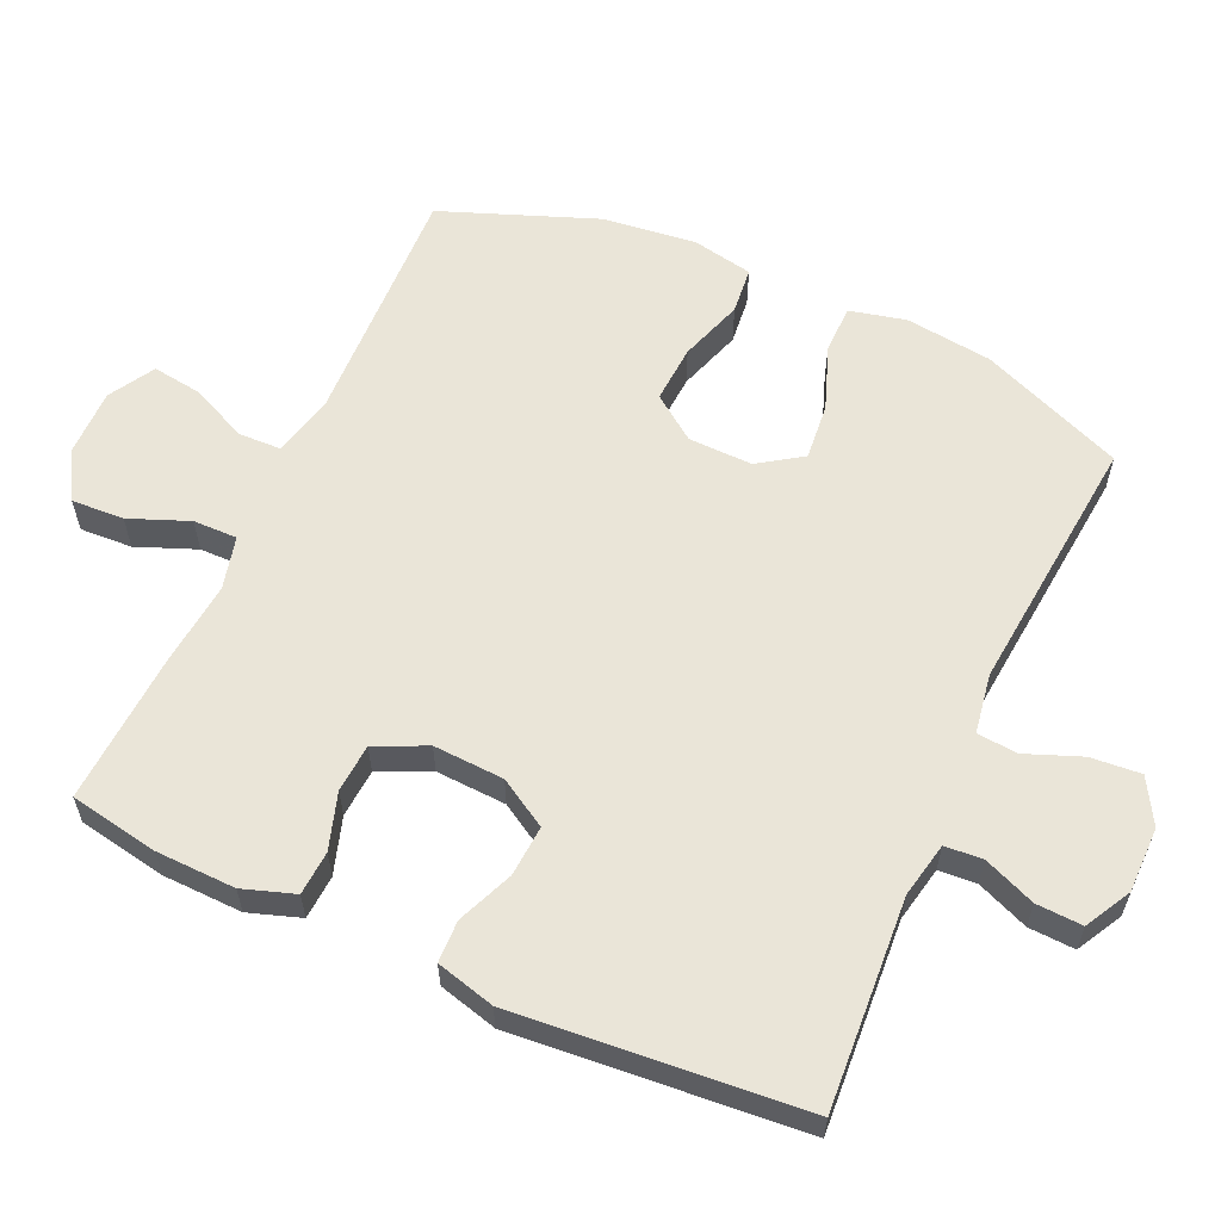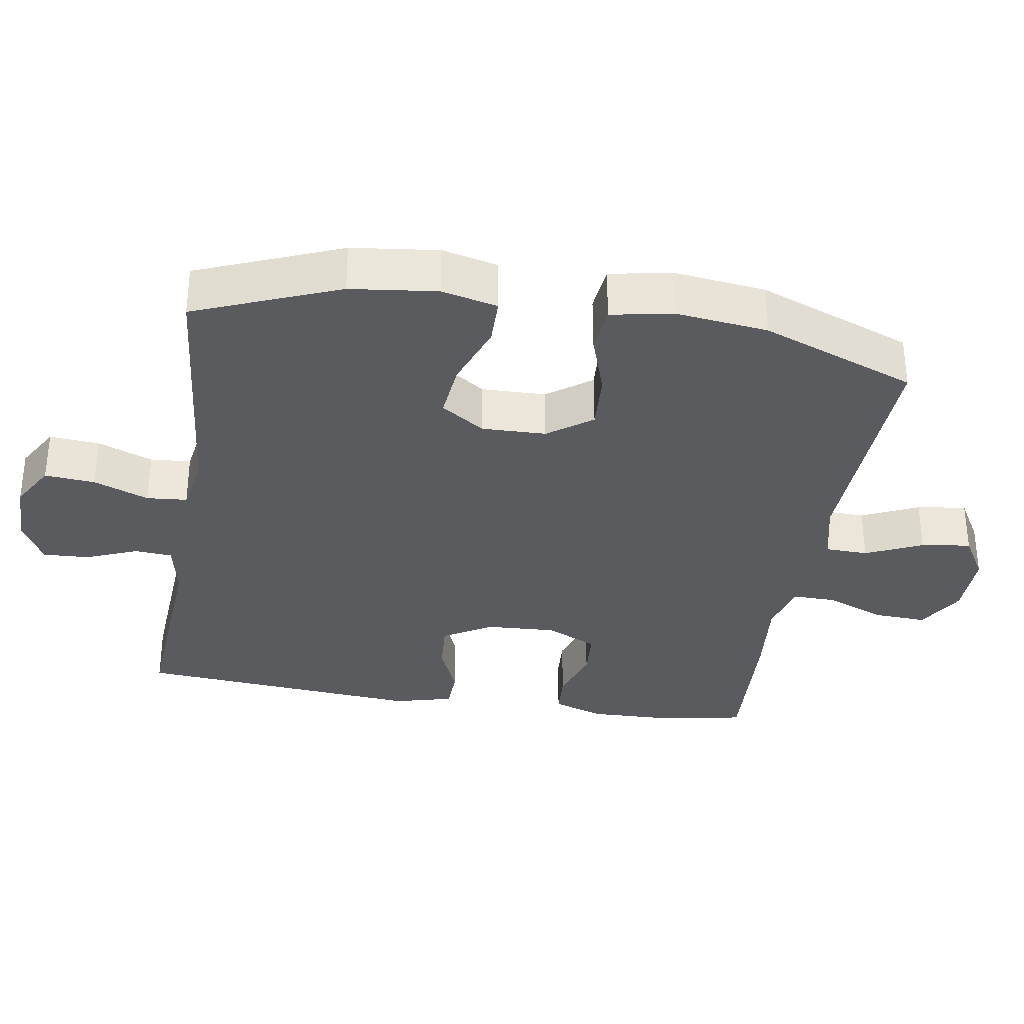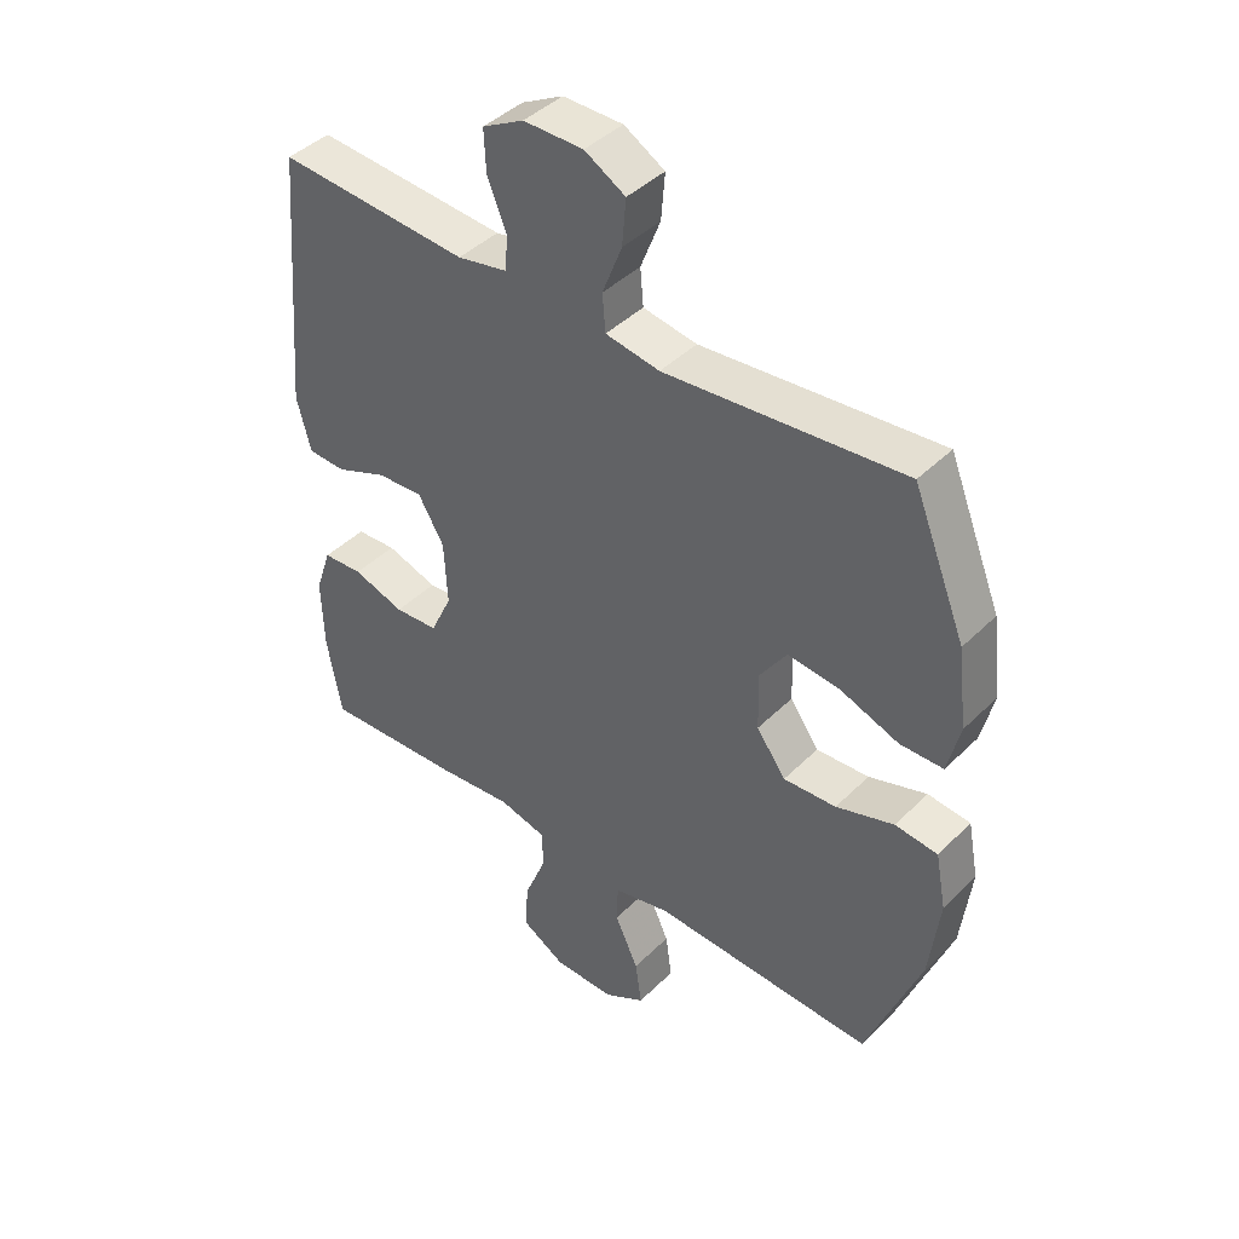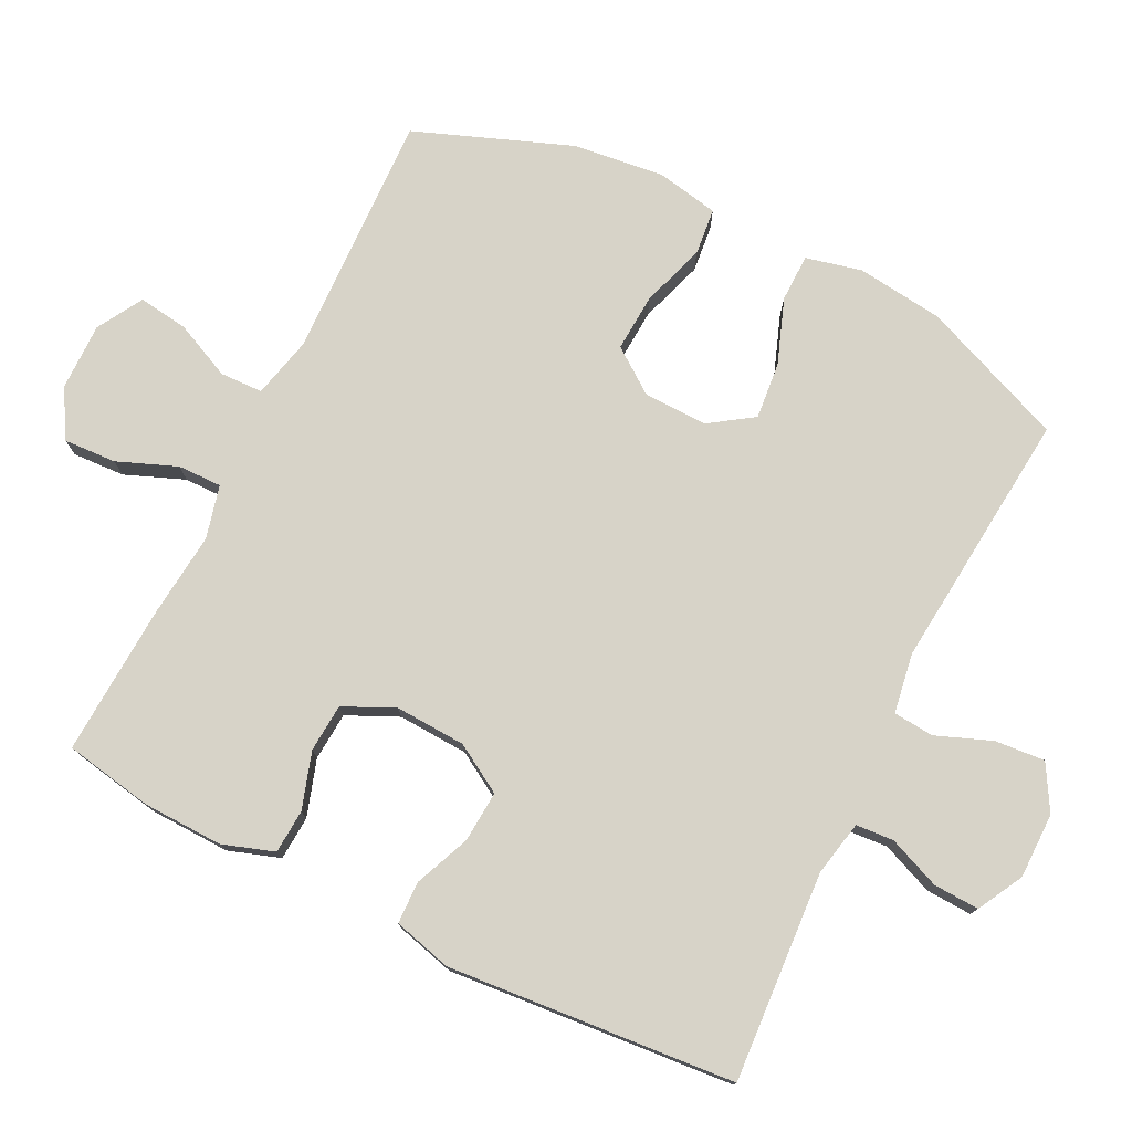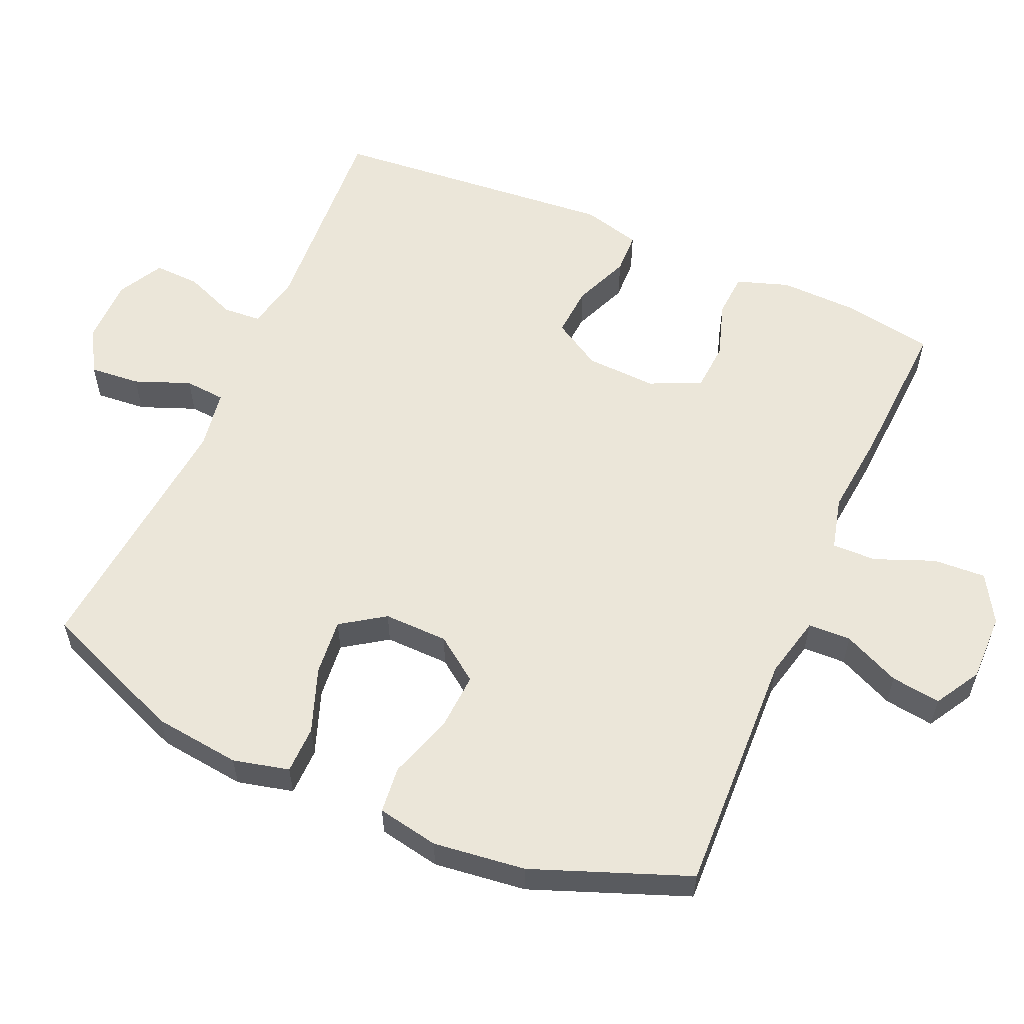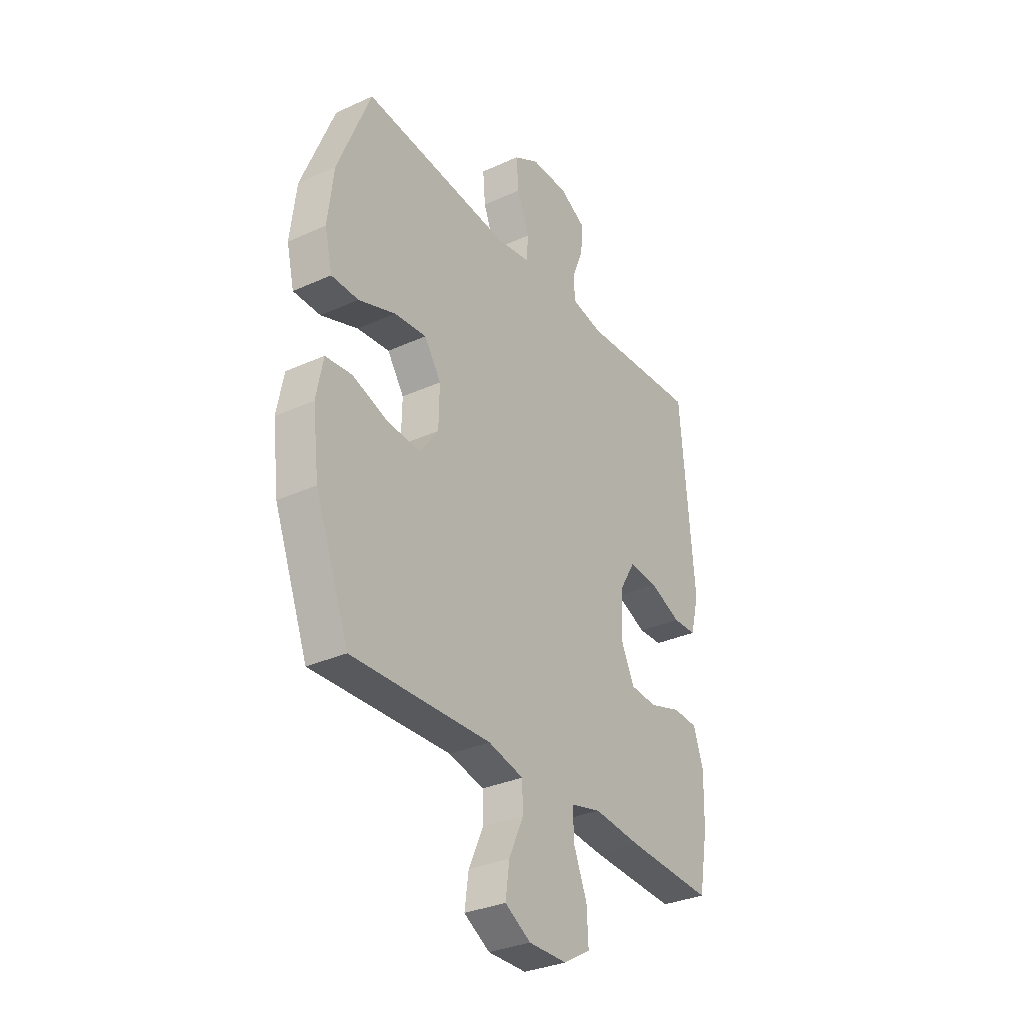
<metadata>
{"format":"obj","ext":"obj","renderer":"f3d","projection":"perspective","resolution":1024,"background":"white","views":[{"elev":59.6,"azim":-65.6,"up":"+Y"},{"elev":-33.1,"azim":80.8,"up":"+Y"},{"elev":42.6,"azim":40.7,"up":"+Z"},{"elev":76.7,"azim":-63.5,"up":"+Y"},{"elev":57.3,"azim":113.6,"up":"+Y"},{"elev":-32.1,"azim":122.5,"up":"+Z"}]}
</metadata>
<code>
v -0.5 0.07 -0.5
v -0.523 0.07 -0.373
v -0.526 0.07 -0.259
v -0.501 0.07 -0.185
v -0.438 0.07 -0.181
v -0.357 0.07 -0.207
v -0.288 0.07 -0.202
v -0.254 0.07 -0.129
v -0.259 0.07 -0.028
v -0.3 0.07 0.041
v -0.373 0.07 0.036
v -0.453 0.07 0.003
v -0.513 0.07 0.005
v -0.535 0.07 0.089
v -0.5 0.07 0.5
v -0.2 0.07 0.48
v -0.121 0.07 0.496
v -0.117 0.07 0.55
v -0.147 0.07 0.624
v -0.15 0.07 0.69
v -0.085 0.07 0.725
v 0.009 0.07 0.725
v 0.073 0.07 0.688
v 0.067 0.07 0.616
v 0.036 0.07 0.537
v 0.041 0.07 0.479
v 0.126 0.07 0.465
v 0.5 0.07 0.5
v 0.583 0.07 0.294
v 0.598 0.07 0.17
v 0.579 0.07 0.09
v 0.511 0.07 0.089
v 0.418 0.07 0.123
v 0.337 0.07 0.131
v 0.295 0.07 0.069
v 0.297 0.07 -0.023
v 0.343 0.07 -0.086
v 0.426 0.07 -0.081
v 0.517 0.07 -0.051
v 0.584 0.07 -0.058
v 0.601 0.07 -0.146
v 0.585 0.07 -0.278
v 0.5 0.07 -0.5
v 0.149 0.07 -0.487
v 0.06 0.07 -0.508
v 0.058 0.07 -0.569
v 0.095 0.07 -0.65
v 0.105 0.07 -0.721
v 0.04 0.07 -0.759
v -0.057 0.07 -0.758
v -0.125 0.07 -0.718
v -0.121 0.07 -0.643
v -0.087 0.07 -0.558
v -0.086 0.07 -0.495
v -0.162 0.07 -0.476
v -0.282 0.07 -0.488
v -0.5 0 -0.5
v -0.523 0 -0.373
v -0.526 0 -0.259
v -0.501 0 -0.185
v -0.438 0 -0.181
v -0.357 0 -0.207
v -0.288 0 -0.202
v -0.254 0 -0.129
v -0.259 0 -0.028
v -0.3 0 0.041
v -0.373 0 0.036
v -0.453 0 0.003
v -0.513 0 0.005
v -0.535 0 0.089
v -0.5 0 0.5
v -0.2 0 0.48
v -0.121 0 0.496
v -0.117 0 0.55
v -0.147 0 0.624
v -0.15 0 0.69
v -0.085 0 0.725
v 0.009 0 0.725
v 0.073 0 0.688
v 0.067 0 0.616
v 0.036 0 0.537
v 0.041 0 0.479
v 0.126 0 0.465
v 0.5 0 0.5
v 0.583 0 0.294
v 0.598 0 0.17
v 0.579 0 0.09
v 0.511 0 0.089
v 0.418 0 0.123
v 0.337 0 0.131
v 0.295 0 0.069
v 0.297 0 -0.023
v 0.343 0 -0.086
v 0.426 0 -0.081
v 0.517 0 -0.051
v 0.584 0 -0.058
v 0.601 0 -0.146
v 0.585 0 -0.278
v 0.5 0 -0.5
v 0.149 0 -0.487
v 0.06 0 -0.508
v 0.058 0 -0.569
v 0.095 0 -0.65
v 0.105 0 -0.721
v 0.04 0 -0.759
v -0.057 0 -0.758
v -0.125 0 -0.718
v -0.121 0 -0.643
v -0.087 0 -0.558
v -0.086 0 -0.495
v -0.162 0 -0.476
v -0.282 0 -0.488
f 4 5 6
f 3 4 6
f 2 3 6
f 1 2 6
f 56 1 6
f 55 56 6
f 54 55 6 7
f 51 52 53
f 50 51 53
f 49 50 53
f 48 49 53
f 47 48 53
f 46 47 53
f 45 46 53 54
f 54 7 8
f 45 54 8
f 44 45 8
f 42 43 44
f 41 42 44
f 40 41 44
f 39 40 44
f 38 39 44
f 37 38 44 8
f 31 32 33
f 30 31 33
f 29 30 33
f 28 29 33
f 27 28 33
f 26 27 33 34
f 23 24 25
f 22 23 25
f 21 22 25
f 20 21 25
f 19 20 25
f 18 19 25
f 17 18 25 26
f 26 34 35
f 17 26 35
f 16 17 35
f 14 15 16
f 13 14 16
f 12 13 16
f 11 12 16
f 36 37 8 9
f 35 36 9 10
f 16 35 10
f 10 11 16
f 62 61 60
f 62 60 59
f 62 59 58
f 62 58 57
f 62 57 112
f 62 112 111
f 63 62 111 110
f 109 108 107
f 109 107 106
f 109 106 105
f 109 105 104
f 109 104 103
f 109 103 102
f 110 109 102 101
f 64 63 110
f 64 110 101
f 64 101 100
f 100 99 98
f 100 98 97
f 100 97 96
f 100 96 95
f 100 95 94
f 64 100 94 93
f 89 88 87
f 89 87 86
f 89 86 85
f 89 85 84
f 89 84 83
f 90 89 83 82
f 81 80 79
f 81 79 78
f 81 78 77
f 81 77 76
f 81 76 75
f 81 75 74
f 82 81 74 73
f 91 90 82
f 91 82 73
f 91 73 72
f 72 71 70
f 72 70 69
f 72 69 68
f 72 68 67
f 65 64 93 92
f 66 65 92 91
f 66 91 72
f 72 67 66
f 1 57 58 2
f 2 58 59 3
f 3 59 60 4
f 4 60 61 5
f 5 61 62 6
f 6 62 63 7
f 7 63 64 8
f 8 64 65 9
f 9 65 66 10
f 10 66 67 11
f 11 67 68 12
f 12 68 69 13
f 13 69 70 14
f 14 70 71 15
f 15 71 72 16
f 16 72 73 17
f 17 73 74 18
f 18 74 75 19
f 19 75 76 20
f 20 76 77 21
f 21 77 78 22
f 22 78 79 23
f 23 79 80 24
f 24 80 81 25
f 25 81 82 26
f 26 82 83 27
f 27 83 84 28
f 28 84 85 29
f 29 85 86 30
f 30 86 87 31
f 31 87 88 32
f 32 88 89 33
f 33 89 90 34
f 34 90 91 35
f 35 91 92 36
f 36 92 93 37
f 37 93 94 38
f 38 94 95 39
f 39 95 96 40
f 40 96 97 41
f 41 97 98 42
f 42 98 99 43
f 43 99 100 44
f 44 100 101 45
f 45 101 102 46
f 46 102 103 47
f 47 103 104 48
f 48 104 105 49
f 49 105 106 50
f 50 106 107 51
f 51 107 108 52
f 52 108 109 53
f 53 109 110 54
f 54 110 111 55
f 55 111 112 56
f 56 112 57 1

</code>
